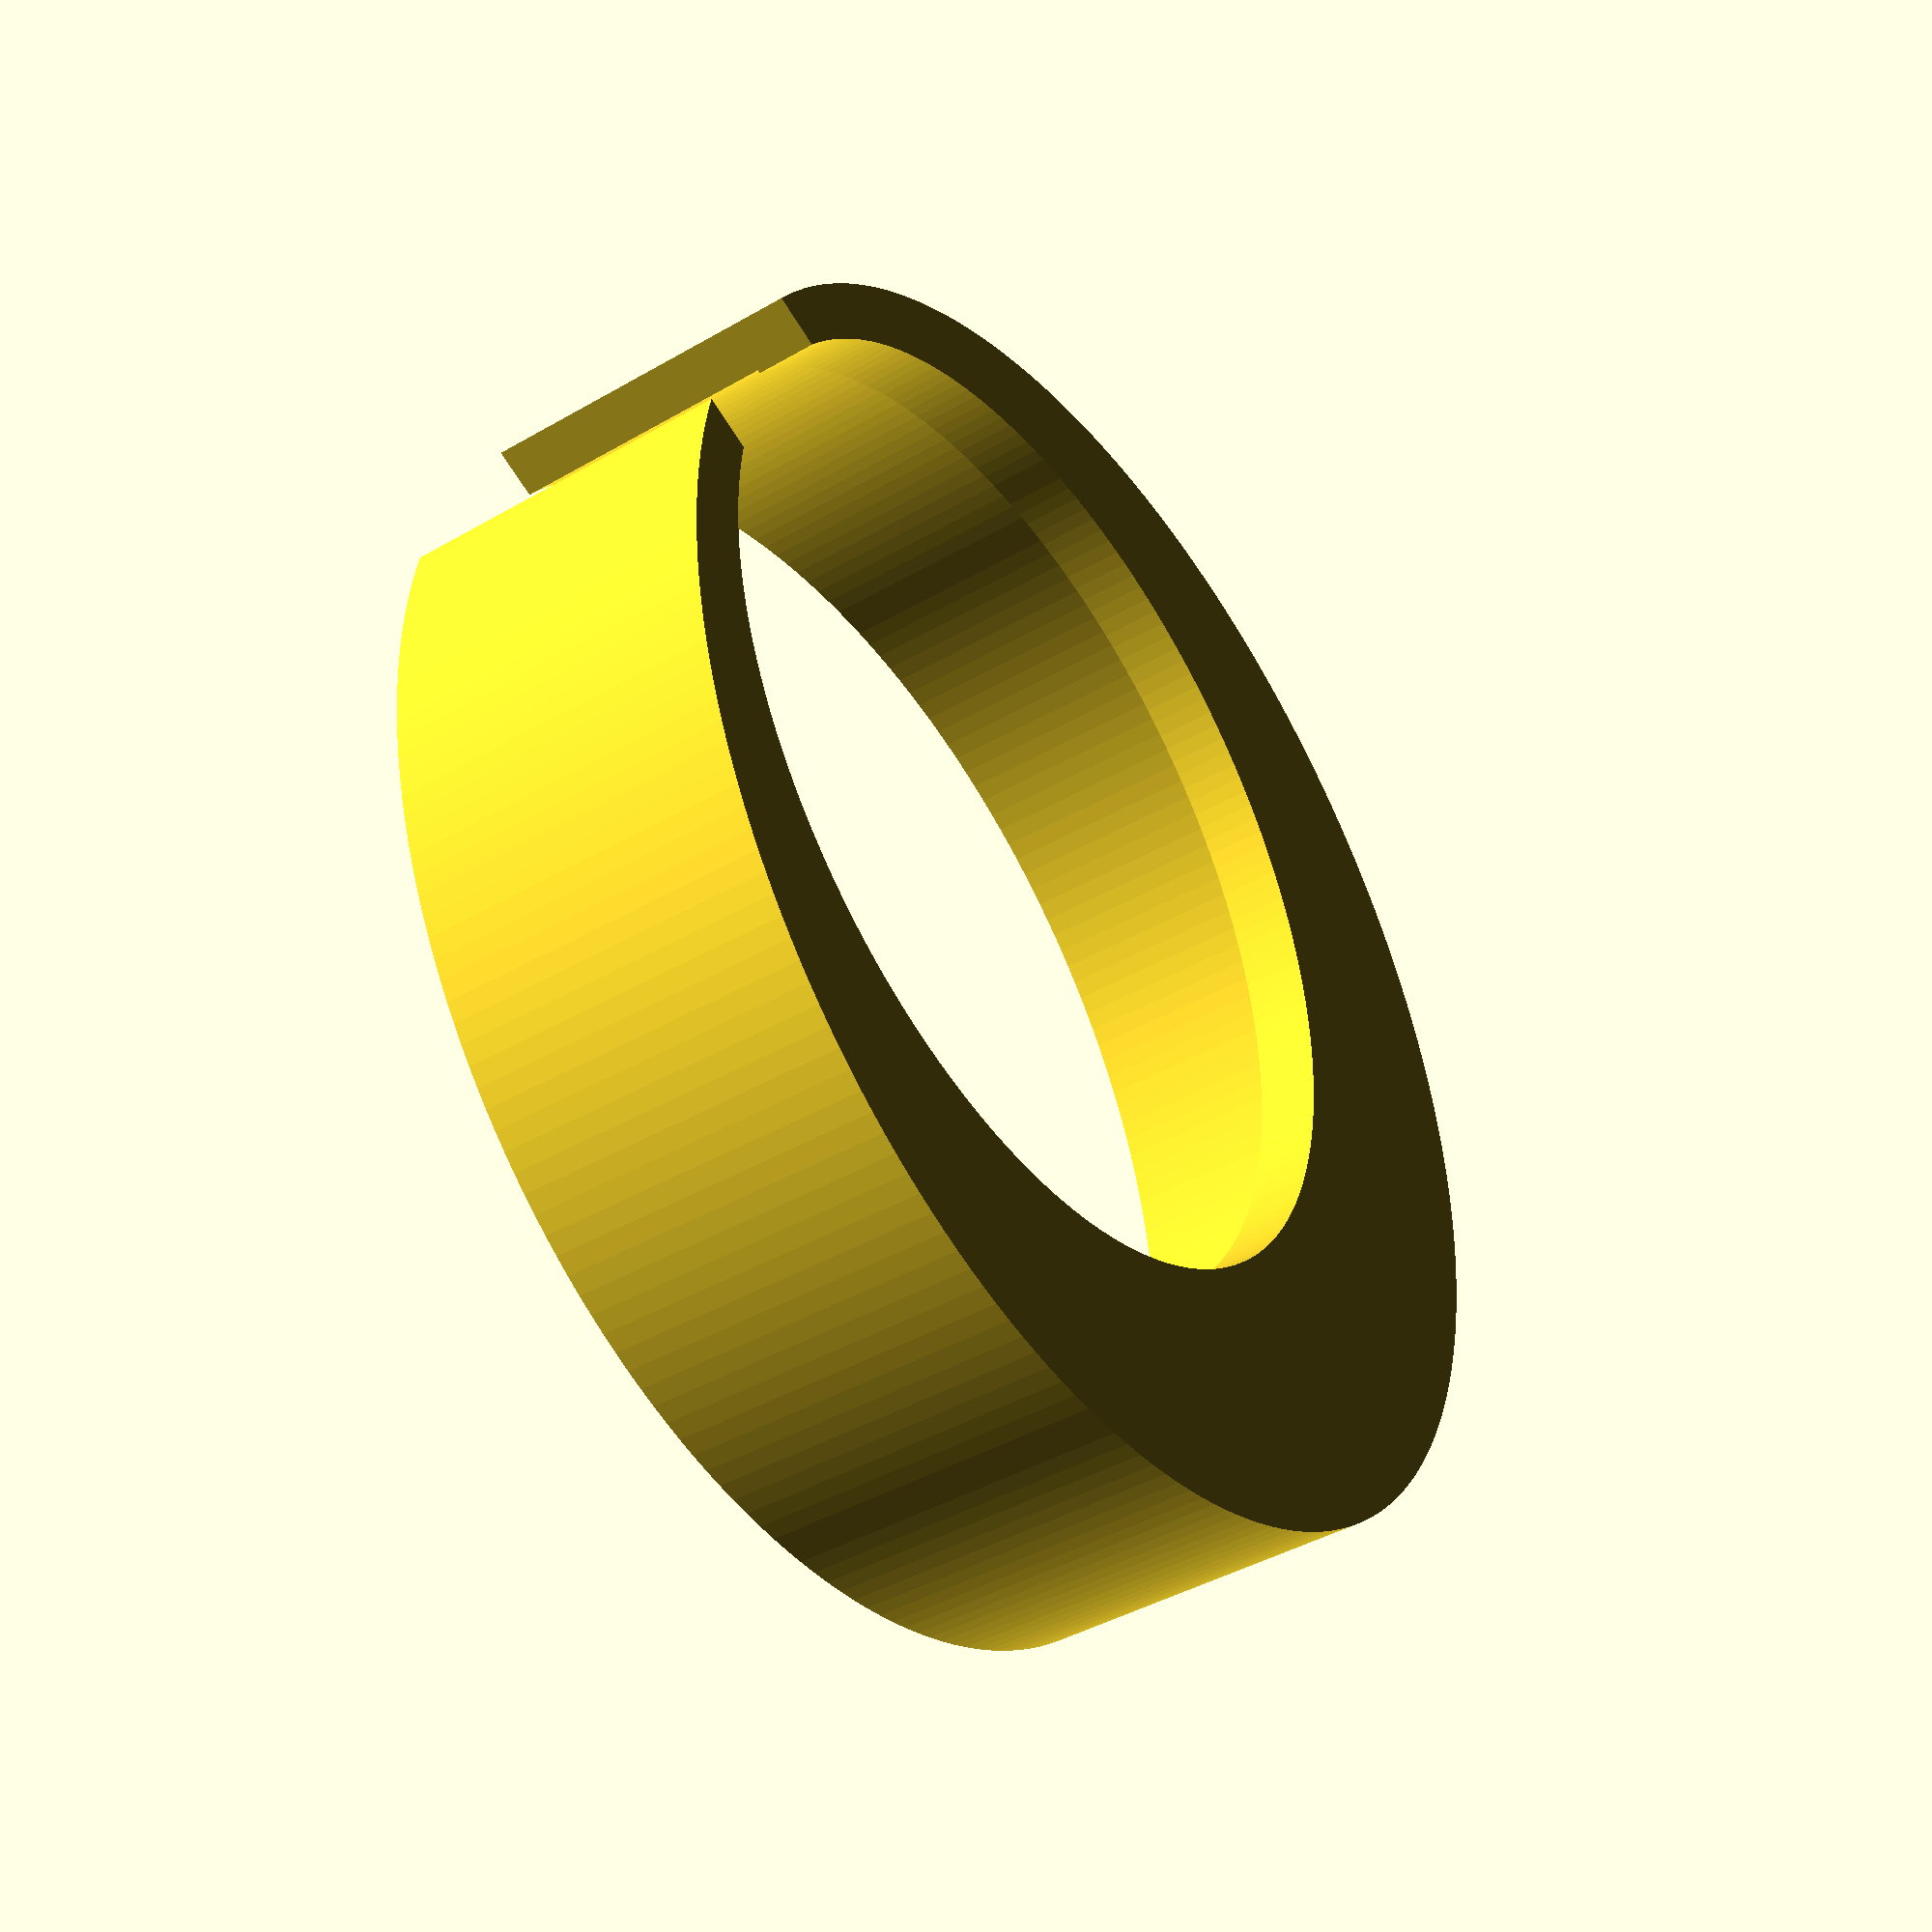
<openscad>
$fn = 200;

MM_PER_INCH = 25.4;

large_filter_diameter = (5 + 3/32) * MM_PER_INCH + 3;
small_filter_diameter = 4 * MM_PER_INCH - 3;
base_height = 0.25 * MM_PER_INCH;
wall_height = 1.125 * MM_PER_INCH;
wall_thickness = 5;
cutout_width = 1 * MM_PER_INCH;

module generate_section(outer_d, inner_d, cutout_w, height, offset_h, offset_inner) {
    translate([0, 0, offset_h]) {
        linear_extrude(height) {
            difference() {
                circle (d = outer_d);
                translate([0, offset_inner])
                    circle (d = inner_d);
                translate([0, outer_d / 2])
                    square ([cutout_w, outer_d], true);
            }
        }
    }
}

generate_section(
    large_filter_diameter,
    small_filter_diameter,
    cutout_width,
    base_height,
    0,
    (large_filter_diameter - small_filter_diameter)/2 - wall_thickness
);

generate_section(
    large_filter_diameter,
    large_filter_diameter - wall_thickness * 2,
    cutout_width,
    wall_height,
    base_height,
    0
);

// 3", 4", 1 + 3/32" hypotenuse, 0.5"
</openscad>
<views>
elev=221.6 azim=247.4 roll=54.8 proj=p view=wireframe
</views>
